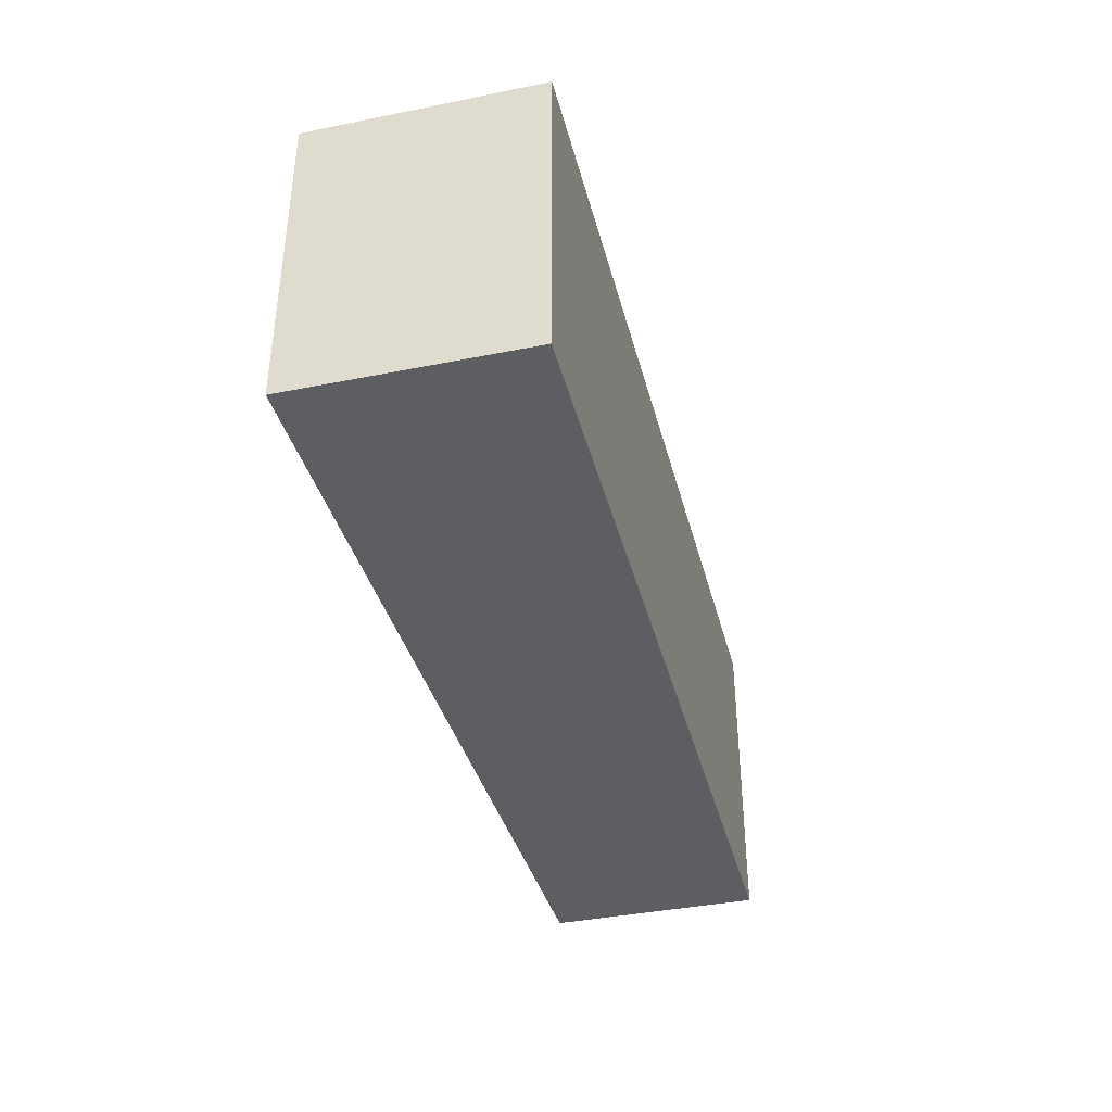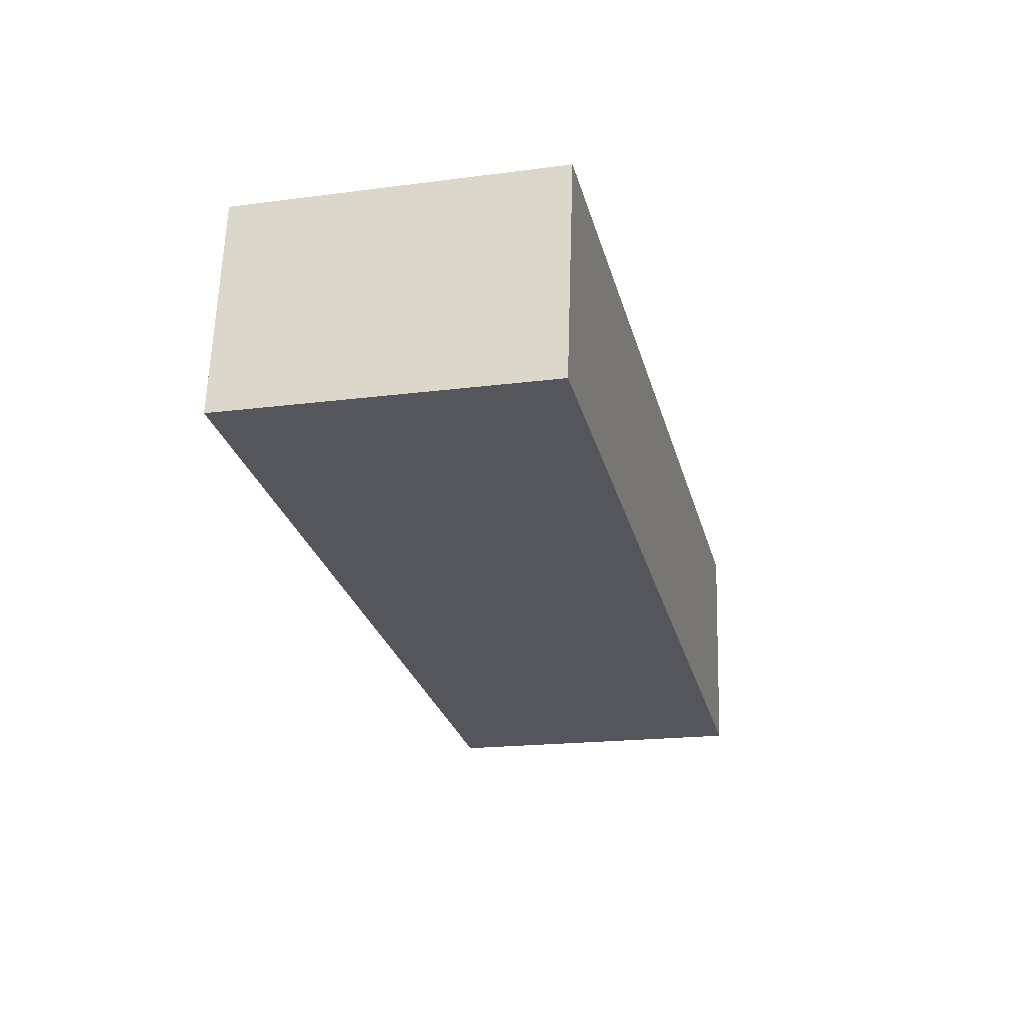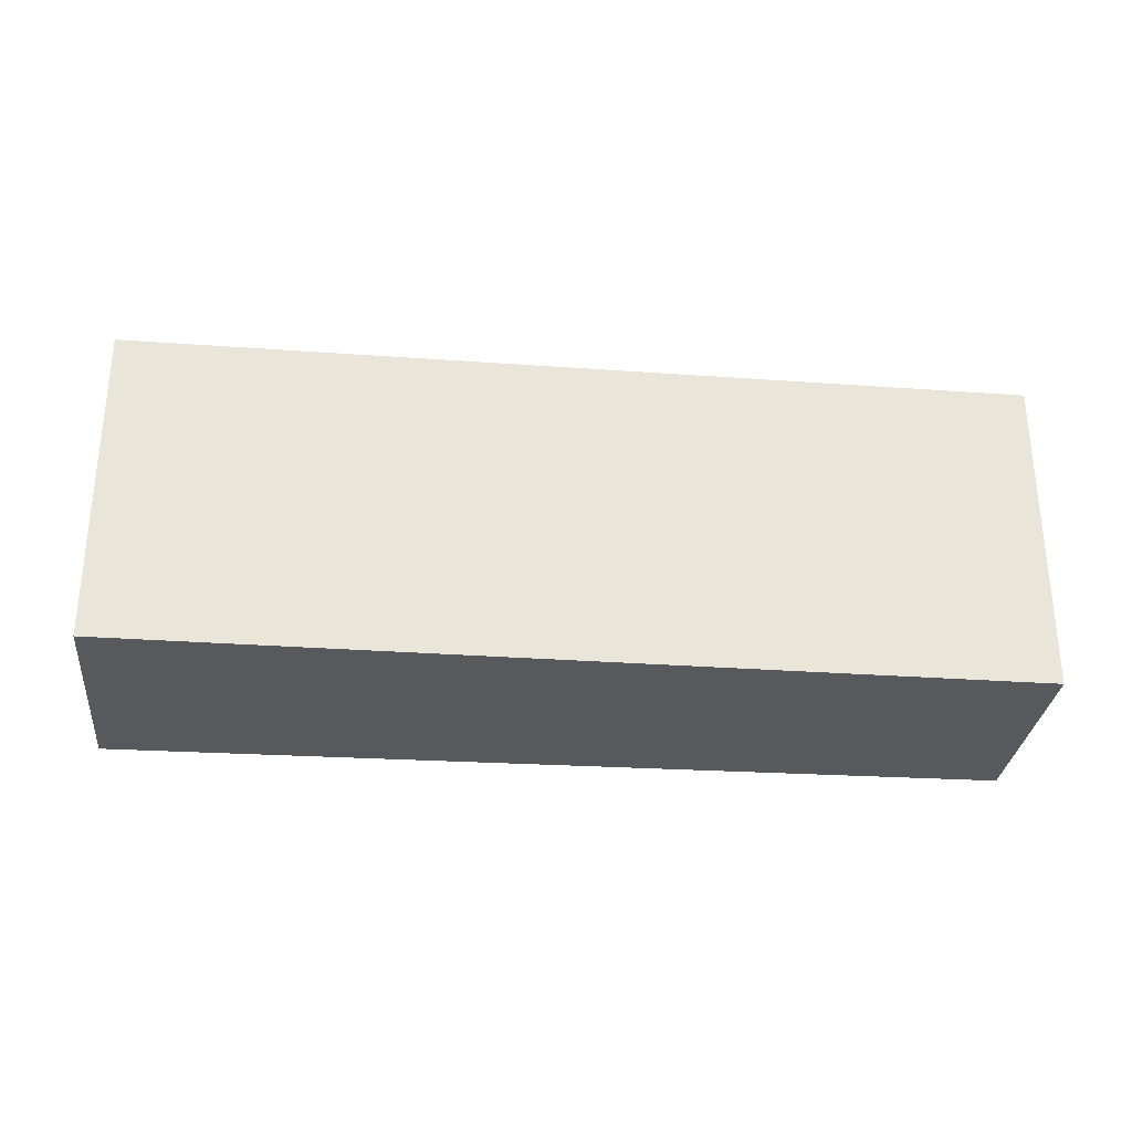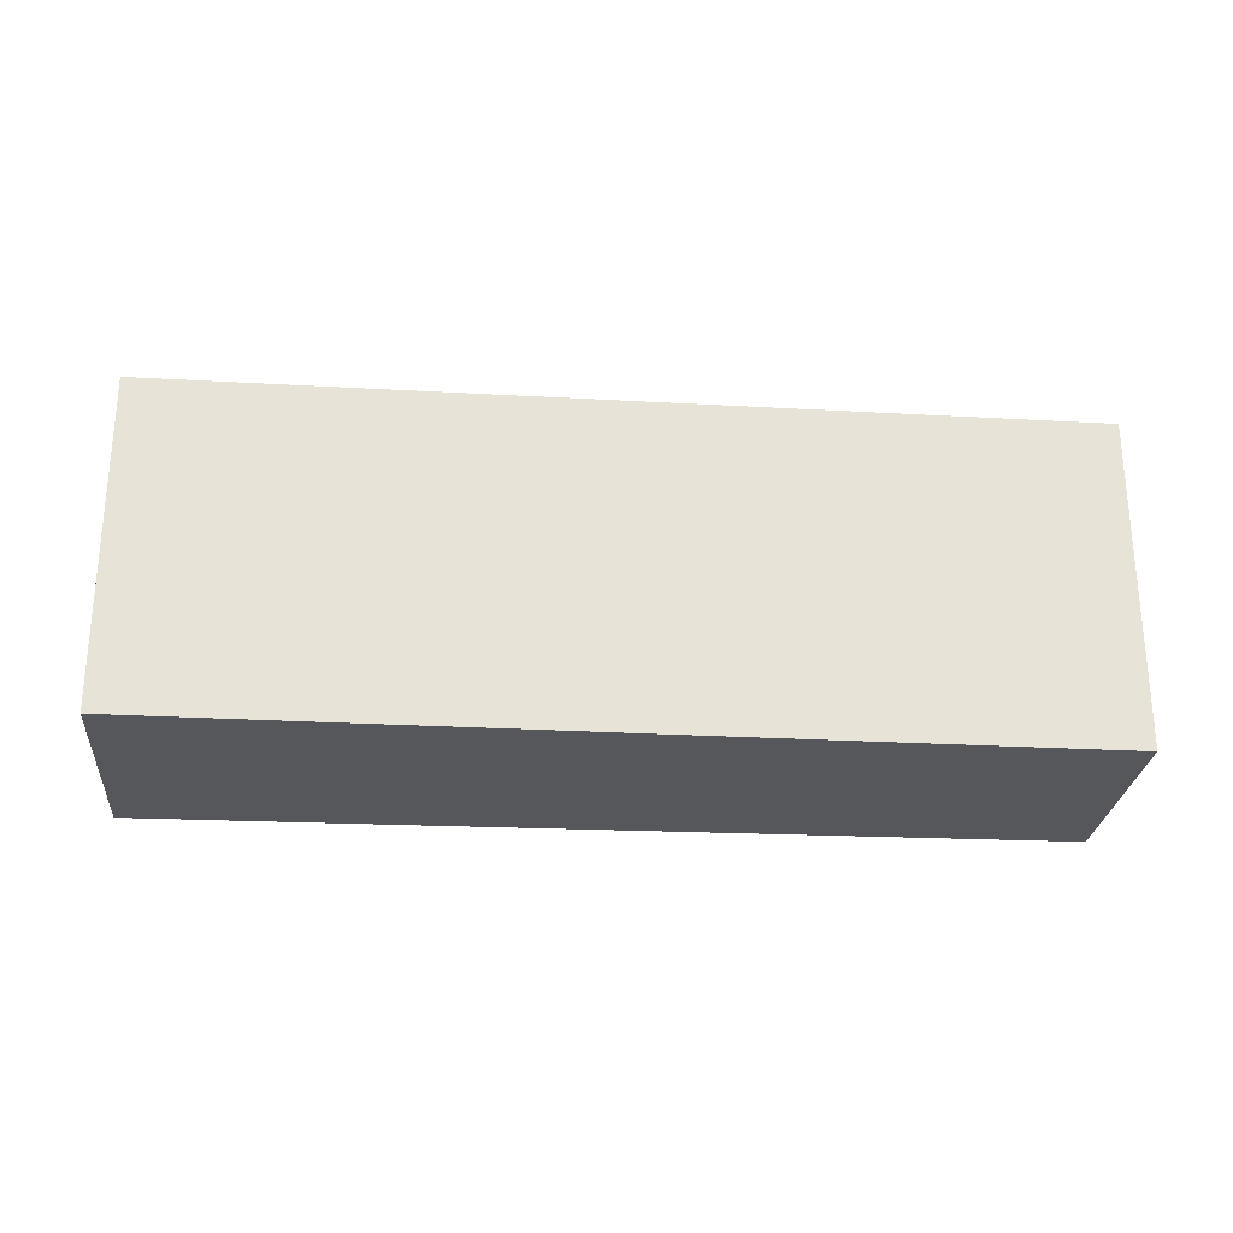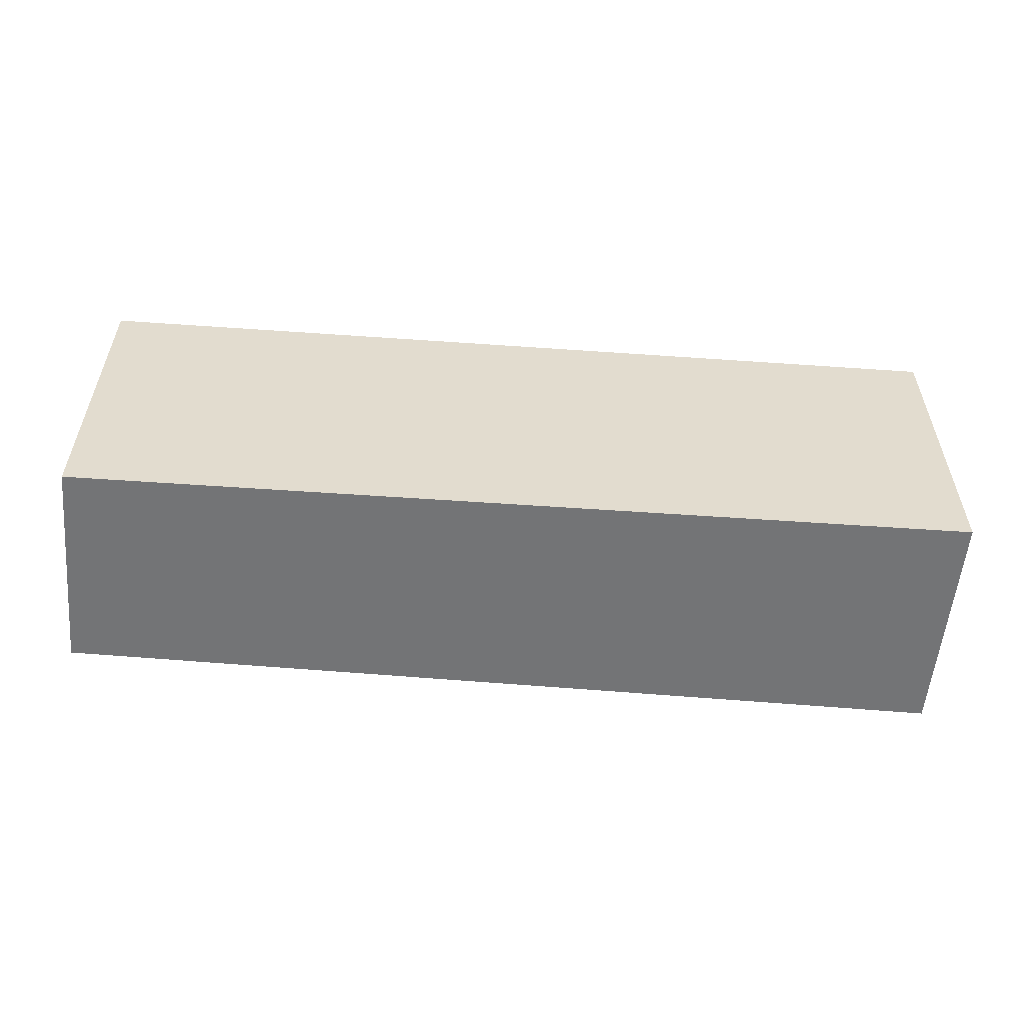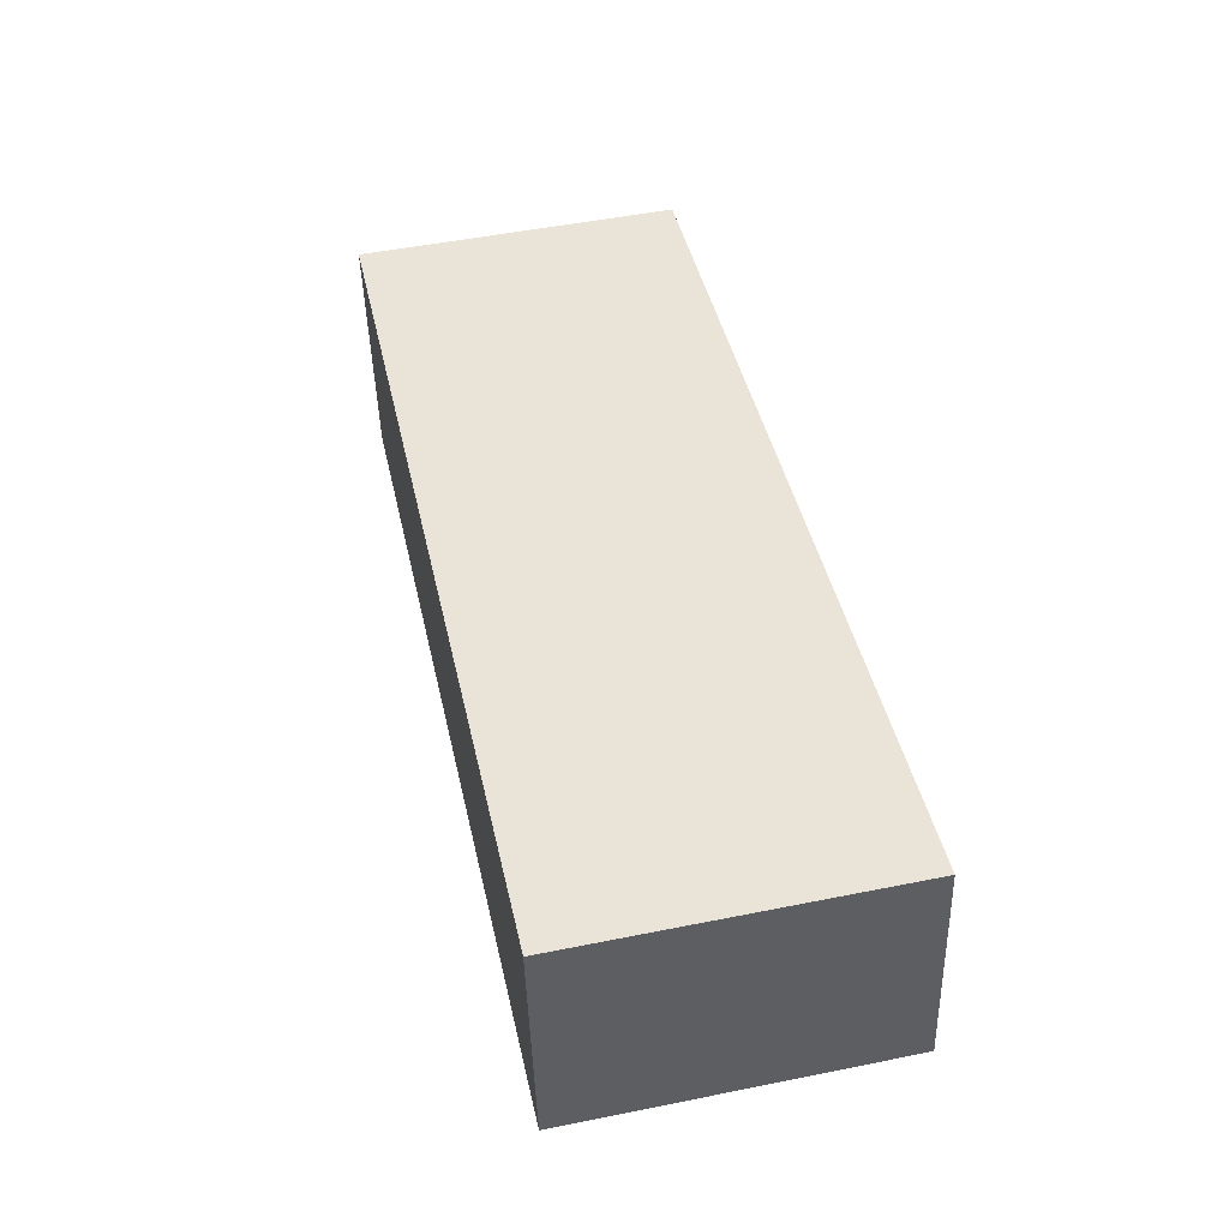
<metadata>
{"format":"obj","ext":"obj","renderer":"f3d","projection":"perspective","resolution":1024,"background":"white","views":[{"elev":-39.0,"azim":111.7,"up":"+Y"},{"elev":-18.9,"azim":-76.1,"up":"+Z"},{"elev":-30.2,"azim":-178.4,"up":"+Y"},{"elev":-26.4,"azim":-177.5,"up":"+Y"},{"elev":-56.2,"azim":2.3,"up":"+Y"},{"elev":50.4,"azim":-102.4,"up":"+Z"}]}
</metadata>
<code>
v  0 1.93 1.182e-16
v  5.492 1.93 0.683
v  5.308 1.93 -0.705
v  0.171 1.93 1.289
v  0 0 0
v  0.171 -7.893e-17 1.289
v  5.492 -4.182e-17 0.683
v  5.308 4.317e-17 -0.705
g defaultobject
f 1 2 3
f 2 1 4
f 5 4 1
f 4 5 6
f 6 2 4
f 2 6 7
f 7 3 2
f 3 7 8
f 8 1 3
f 1 8 5
f 5 7 6
f 7 5 8

</code>
